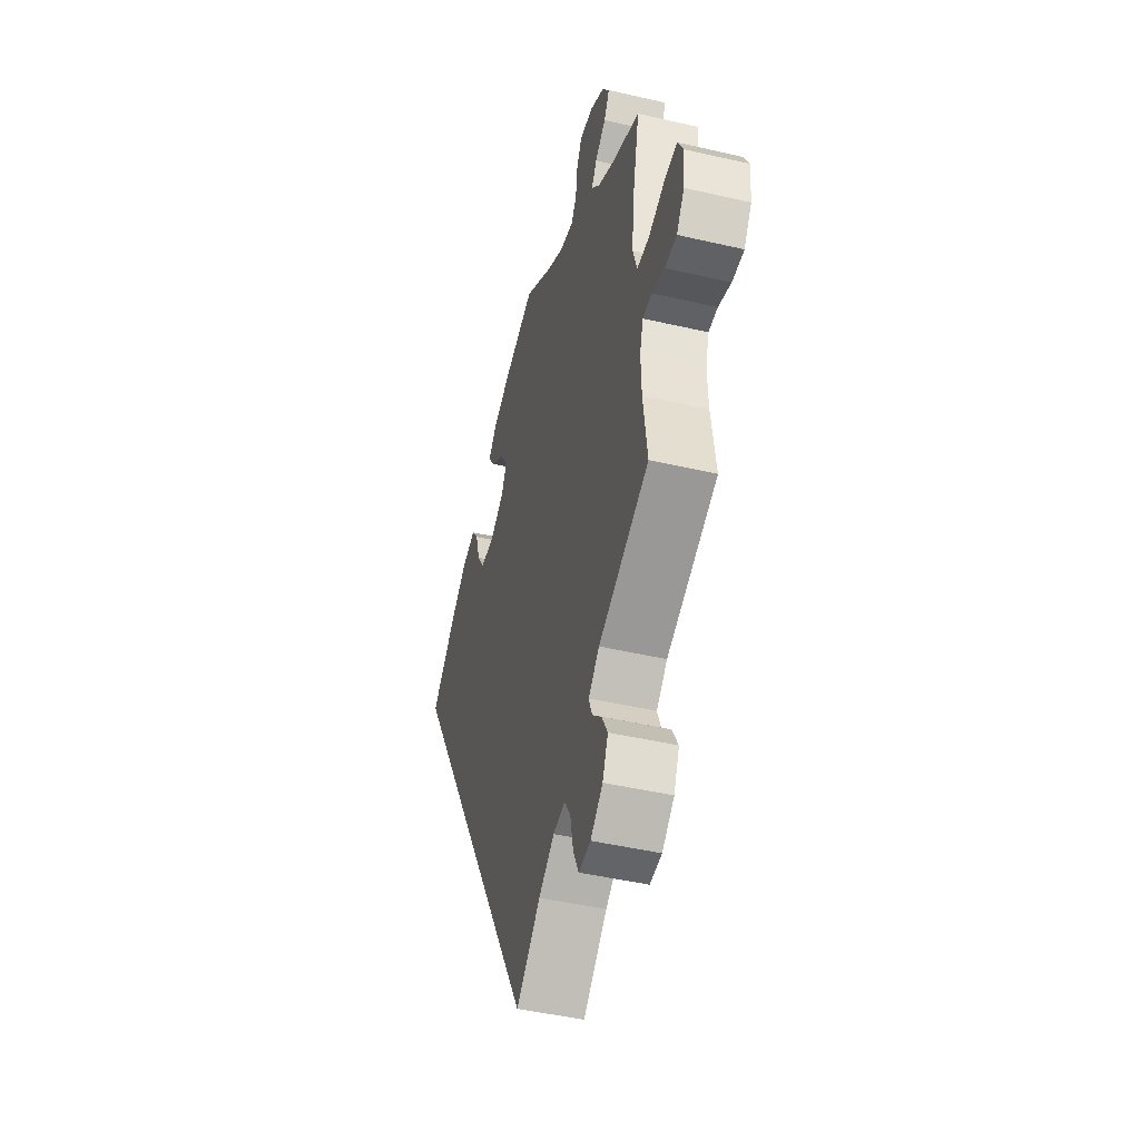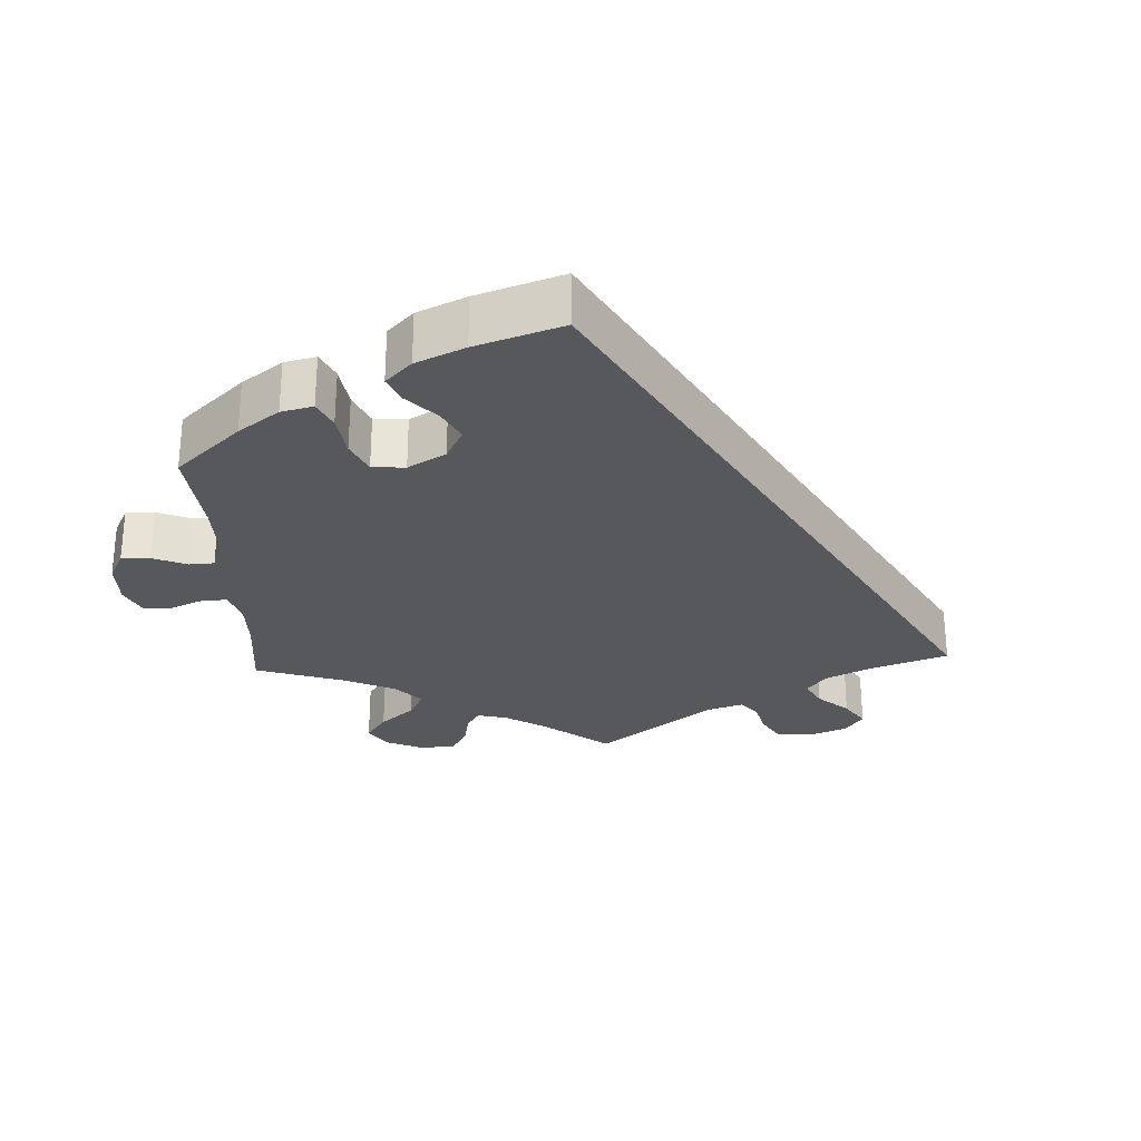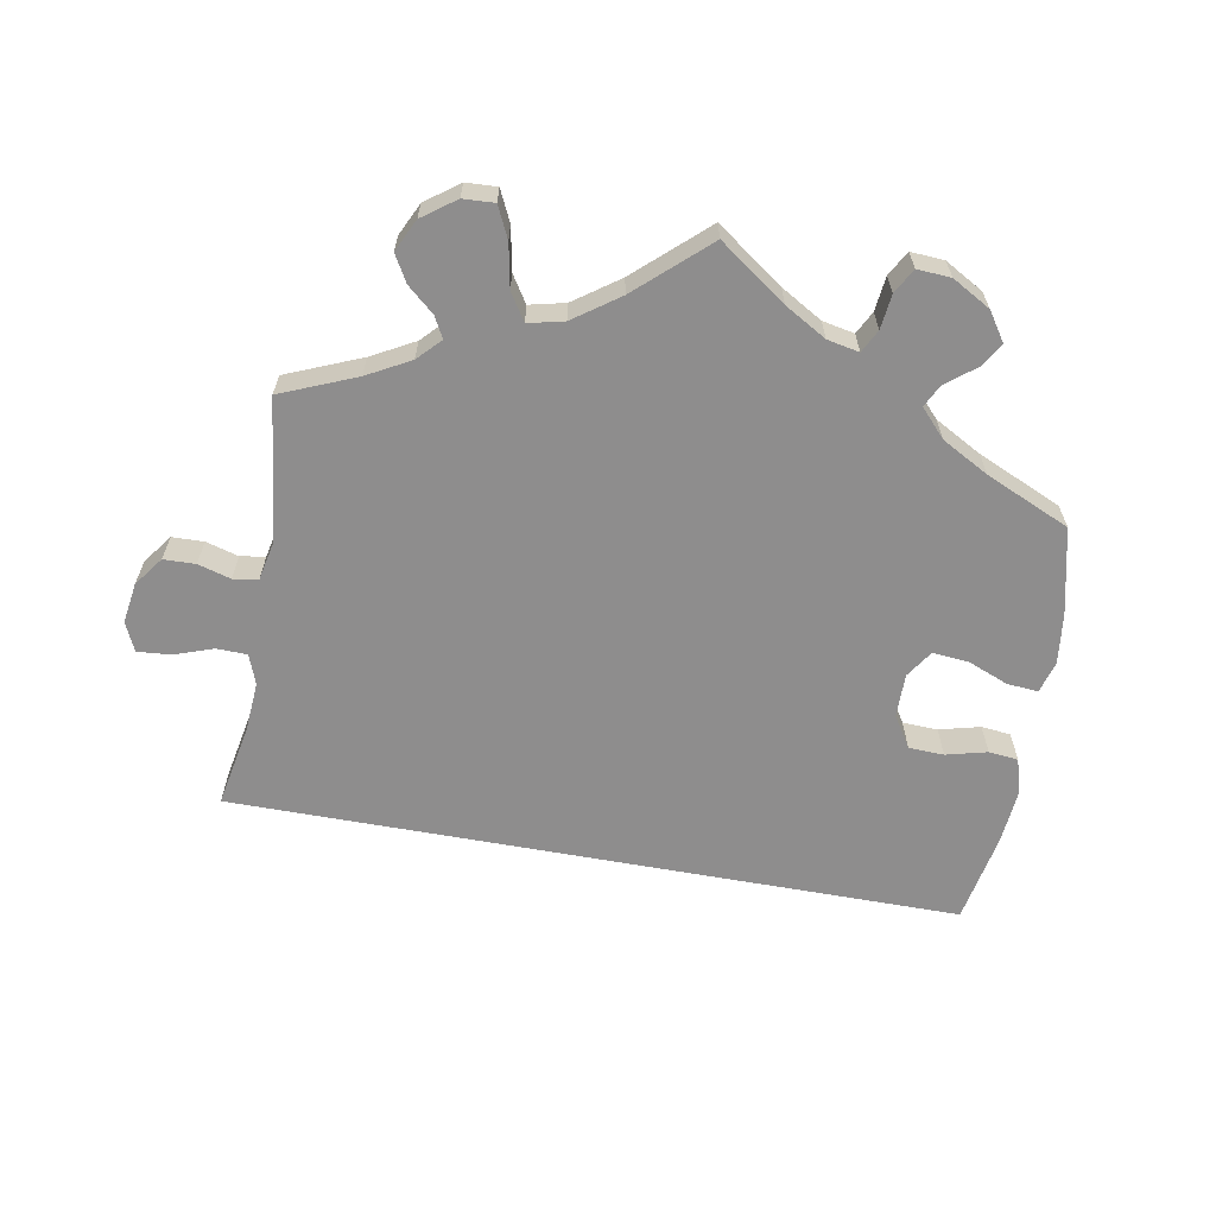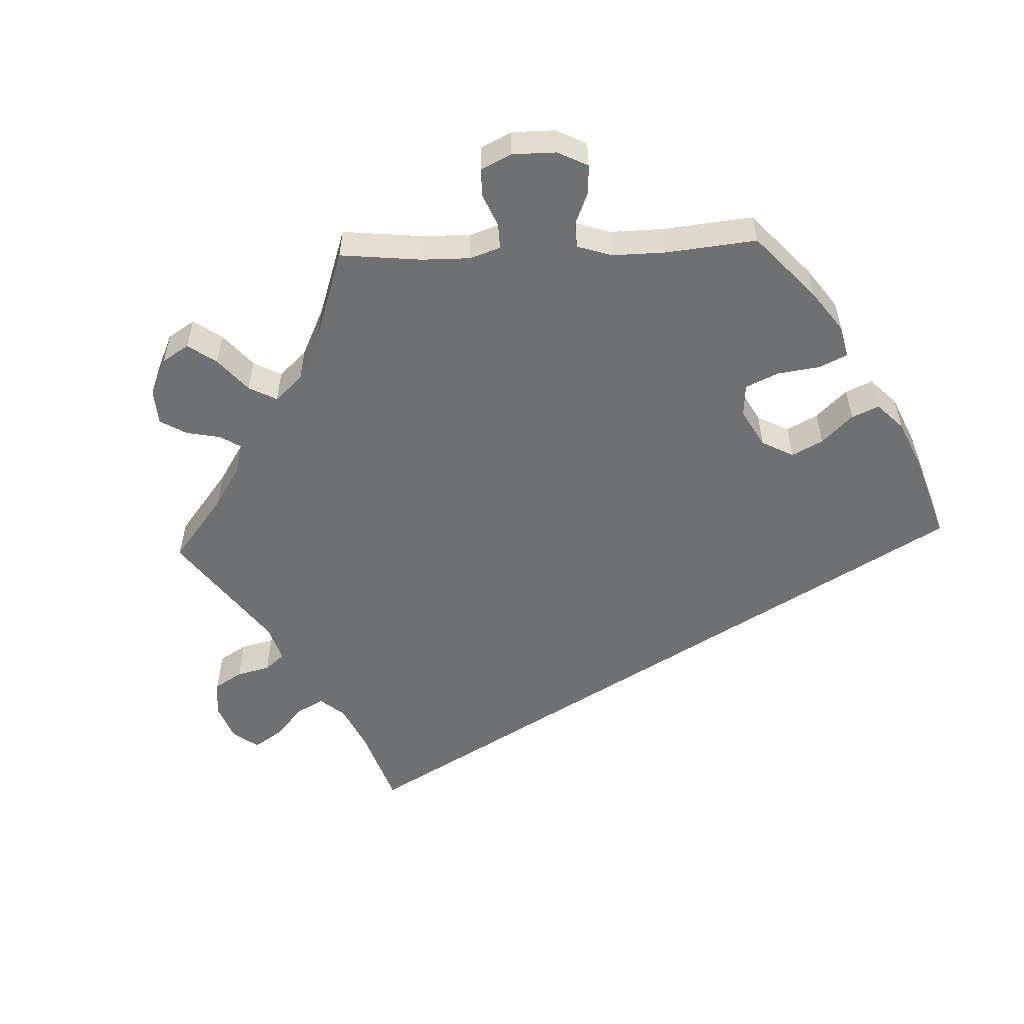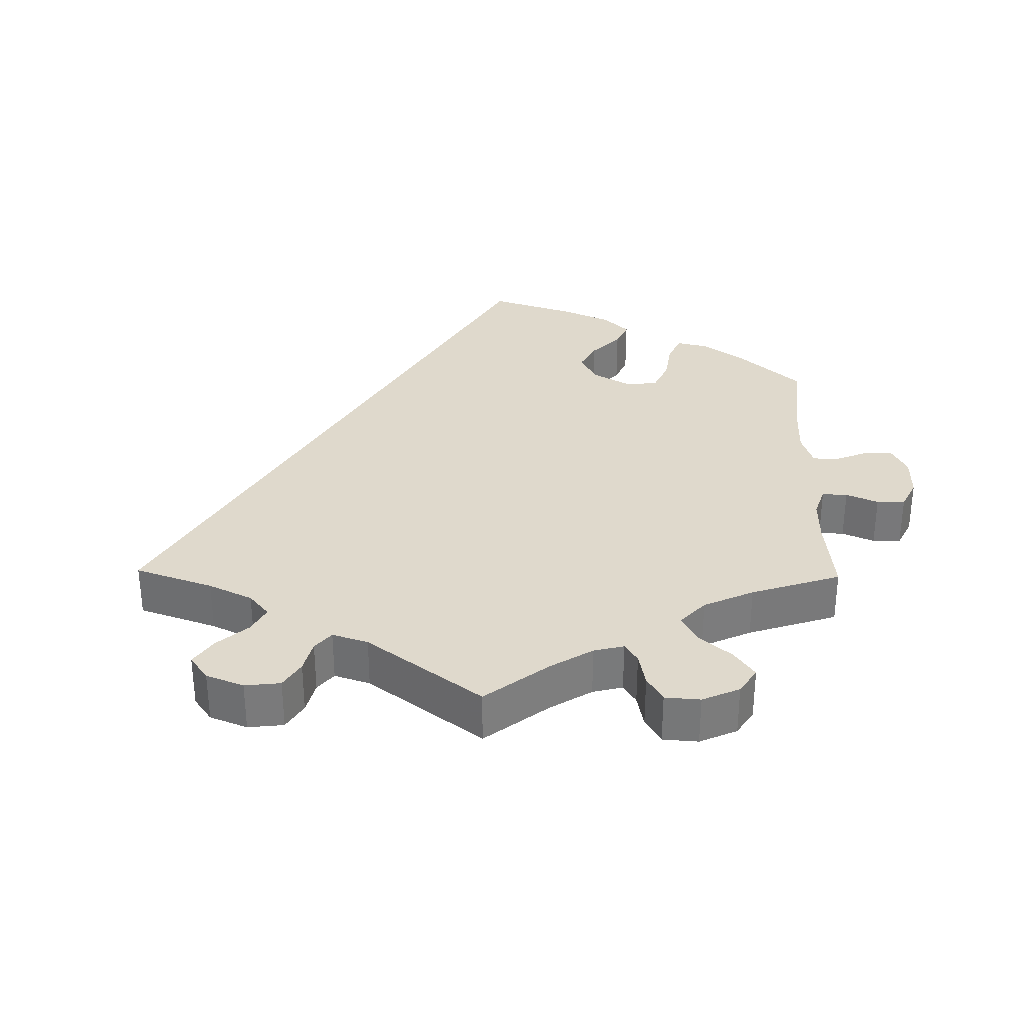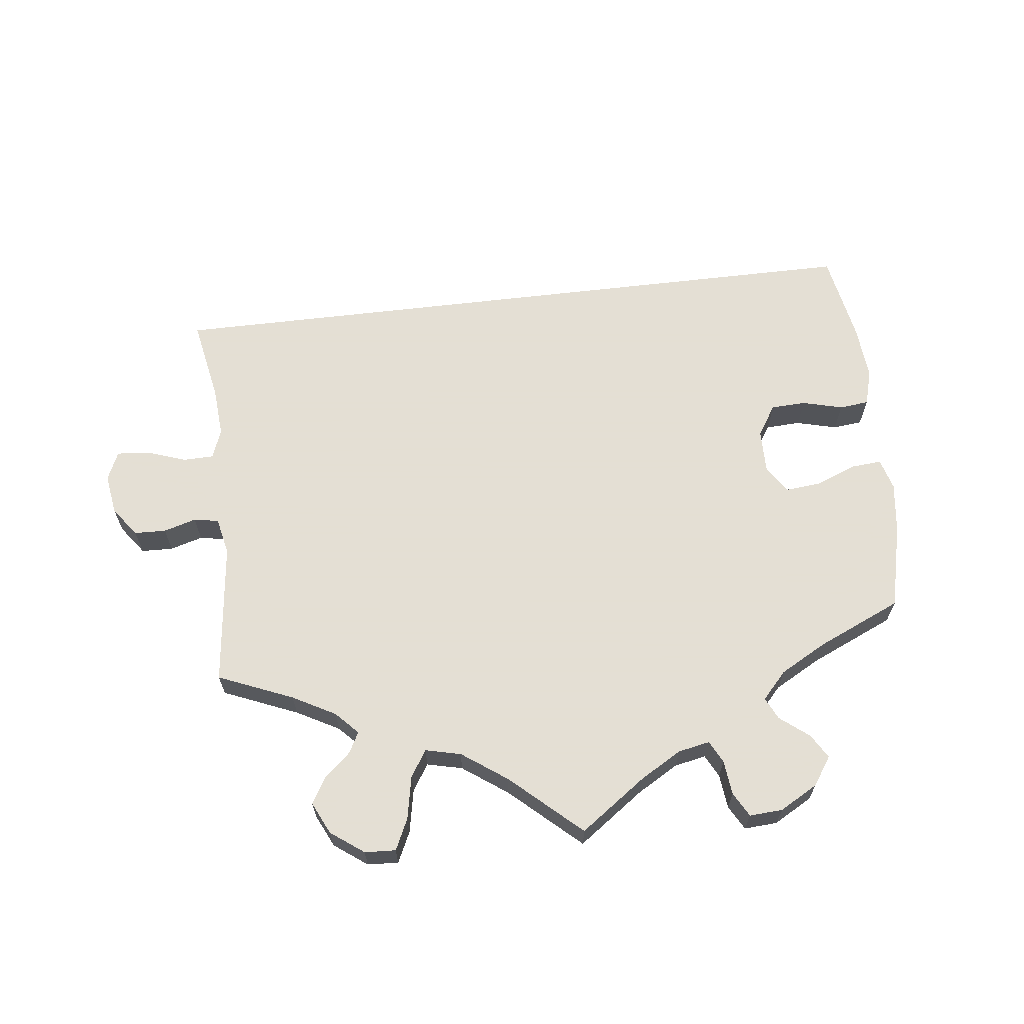
<metadata>
{"format":"obj","ext":"obj","renderer":"f3d","projection":"perspective","resolution":1024,"background":"white","views":[{"elev":-45.9,"azim":-104.9,"up":"+Z"},{"elev":-28.1,"azim":62.7,"up":"+Y"},{"elev":-64.7,"azim":-70.1,"up":"+Y"},{"elev":-54.9,"azim":-27.7,"up":"+Y"},{"elev":32.3,"azim":-119.1,"up":"+Y"},{"elev":66.3,"azim":-66.6,"up":"+Y"}]}
</metadata>
<code>
v 0 0.07 -0.578
v -0.087 0.07 -0.503
v -0.143 0.07 -0.465
v -0.186 0.07 -0.458
v -0.208 0.07 -0.494
v -0.219 0.07 -0.55
v -0.239 0.07 -0.592
v -0.282 0.07 -0.588
v -0.326 0.07 -0.553
v -0.346 0.07 -0.507
v -0.325 0.07 -0.468
v -0.291 0.07 -0.435
v -0.279 0.07 -0.402
v -0.318 0.07 -0.367
v -0.501 0.07 -0.289
v -0.486 0.07 -0.177
v -0.484 0.07 -0.109
v -0.496 0.07 -0.067
v -0.529 0.07 -0.066
v -0.575 0.07 -0.082
v -0.618 0.07 -0.082
v -0.646 0.07 -0.041
v -0.652 0.07 0.016
v -0.632 0.07 0.055
v -0.584 0.07 0.051
v -0.526 0.07 0.031
v -0.482 0.07 0.033
v -0.467 0.07 0.082
v -0.474 0.07 0.159
v -0.501 0.07 0.288
v -0.397 0.07 0.335
v -0.339 0.07 0.368
v -0.309 0.07 0.402
v -0.328 0.07 0.432
v -0.367 0.07 0.461
v -0.387 0.07 0.495
v -0.361 0.07 0.534
v -0.308 0.07 0.565
v -0.261 0.07 0.568
v -0.242 0.07 0.533
v -0.235 0.07 0.482
v -0.216 0.07 0.453
v -0.166 0.07 0.464
v -0.103 0.07 0.502
v 0 0.07 0.577
v 0.115 0.07 0.541
v 0.179 0.07 0.513
v 0.21 0.07 0.48
v 0.186 0.07 0.445
v 0.139 0.07 0.408
v 0.11 0.07 0.367
v 0.13 0.07 0.326
v 0.182 0.07 0.296
v 0.232 0.07 0.298
v 0.258 0.07 0.339
v 0.274 0.07 0.395
v 0.298 0.07 0.428
v 0.347 0.07 0.415
v 0.407 0.07 0.372
v 0.501 0.07 0.289
v 0 0 -0.578
v -0.087 0 -0.503
v -0.143 0 -0.465
v -0.186 0 -0.458
v -0.208 0 -0.494
v -0.219 0 -0.55
v -0.239 0 -0.592
v -0.282 0 -0.588
v -0.326 0 -0.553
v -0.346 0 -0.507
v -0.325 0 -0.468
v -0.291 0 -0.435
v -0.279 0 -0.402
v -0.318 0 -0.367
v -0.501 0 -0.289
v -0.486 0 -0.177
v -0.484 0 -0.109
v -0.496 0 -0.067
v -0.529 0 -0.066
v -0.575 0 -0.082
v -0.618 0 -0.082
v -0.646 0 -0.041
v -0.652 0 0.016
v -0.632 0 0.055
v -0.584 0 0.051
v -0.526 0 0.031
v -0.482 0 0.033
v -0.467 0 0.082
v -0.474 0 0.159
v -0.501 0 0.288
v -0.397 0 0.335
v -0.339 0 0.368
v -0.309 0 0.402
v -0.328 0 0.432
v -0.367 0 0.461
v -0.387 0 0.495
v -0.361 0 0.534
v -0.308 0 0.565
v -0.261 0 0.568
v -0.242 0 0.533
v -0.235 0 0.482
v -0.216 0 0.453
v -0.166 0 0.464
v -0.103 0 0.502
v 0 0 0.577
v 0.115 0 0.541
v 0.179 0 0.513
v 0.21 0 0.48
v 0.186 0 0.445
v 0.139 0 0.408
v 0.11 0 0.367
v 0.13 0 0.326
v 0.182 0 0.296
v 0.232 0 0.298
v 0.258 0 0.339
v 0.274 0 0.395
v 0.298 0 0.428
v 0.347 0 0.415
v 0.407 0 0.372
v 0.501 0 0.289
f 59 60 1 2
f 58 59 2 3
f 55 56 57 58
f 54 55 58 3
f 53 54 3 4
f 52 53 4 5
f 51 52 5
f 47 48 49 50
f 47 50 51
f 44 45 46 47
f 43 44 47 51
f 42 43 51 5
f 38 39 40 41
f 34 35 36 37
f 33 34 37 38
f 29 30 31
f 28 29 31 32
f 27 28 32 33
f 23 24 25 26
f 23 26 27
f 22 23 27
f 19 20 21 22
f 18 19 22 27
f 17 18 27 33
f 14 15 16
f 13 14 16 17
f 9 10 11 12
f 9 12 13
f 8 9 13
f 7 8 13
f 6 7 13
f 5 6 13
f 33 38 41 42
f 17 33 42
f 5 13 17 42
f 62 61 120 119
f 63 62 119 118
f 118 117 116 115
f 63 118 115 114
f 64 63 114 113
f 65 64 113 112
f 65 112 111
f 110 109 108 107
f 111 110 107
f 107 106 105 104
f 111 107 104 103
f 65 111 103 102
f 101 100 99 98
f 97 96 95 94
f 98 97 94 93
f 91 90 89
f 92 91 89 88
f 93 92 88 87
f 86 85 84 83
f 87 86 83
f 87 83 82
f 82 81 80 79
f 87 82 79 78
f 93 87 78 77
f 76 75 74
f 77 76 74 73
f 72 71 70 69
f 73 72 69
f 73 69 68
f 73 68 67
f 73 67 66
f 73 66 65
f 102 101 98 93
f 102 93 77
f 102 77 73 65
f 1 61 62 2
f 2 62 63 3
f 3 63 64 4
f 4 64 65 5
f 5 65 66 6
f 6 66 67 7
f 7 67 68 8
f 8 68 69 9
f 9 69 70 10
f 10 70 71 11
f 11 71 72 12
f 12 72 73 13
f 13 73 74 14
f 14 74 75 15
f 15 75 76 16
f 16 76 77 17
f 17 77 78 18
f 18 78 79 19
f 19 79 80 20
f 20 80 81 21
f 21 81 82 22
f 22 82 83 23
f 23 83 84 24
f 24 84 85 25
f 25 85 86 26
f 26 86 87 27
f 27 87 88 28
f 28 88 89 29
f 29 89 90 30
f 30 90 91 31
f 31 91 92 32
f 32 92 93 33
f 33 93 94 34
f 34 94 95 35
f 35 95 96 36
f 36 96 97 37
f 37 97 98 38
f 38 98 99 39
f 39 99 100 40
f 40 100 101 41
f 41 101 102 42
f 42 102 103 43
f 43 103 104 44
f 44 104 105 45
f 45 105 106 46
f 46 106 107 47
f 47 107 108 48
f 48 108 109 49
f 49 109 110 50
f 50 110 111 51
f 51 111 112 52
f 52 112 113 53
f 53 113 114 54
f 54 114 115 55
f 55 115 116 56
f 56 116 117 57
f 57 117 118 58
f 58 118 119 59
f 59 119 120 60
f 60 120 61 1

</code>
